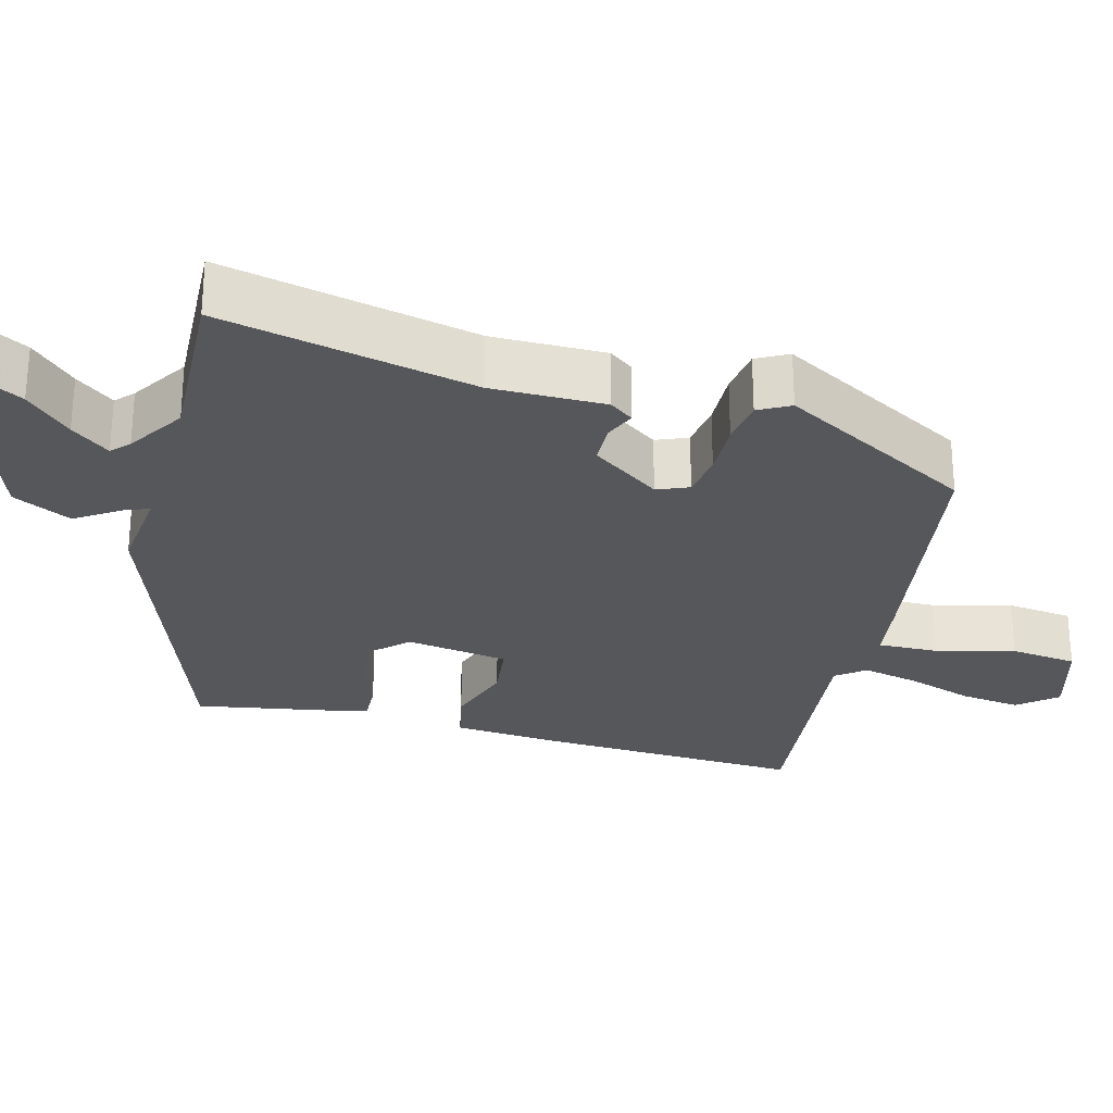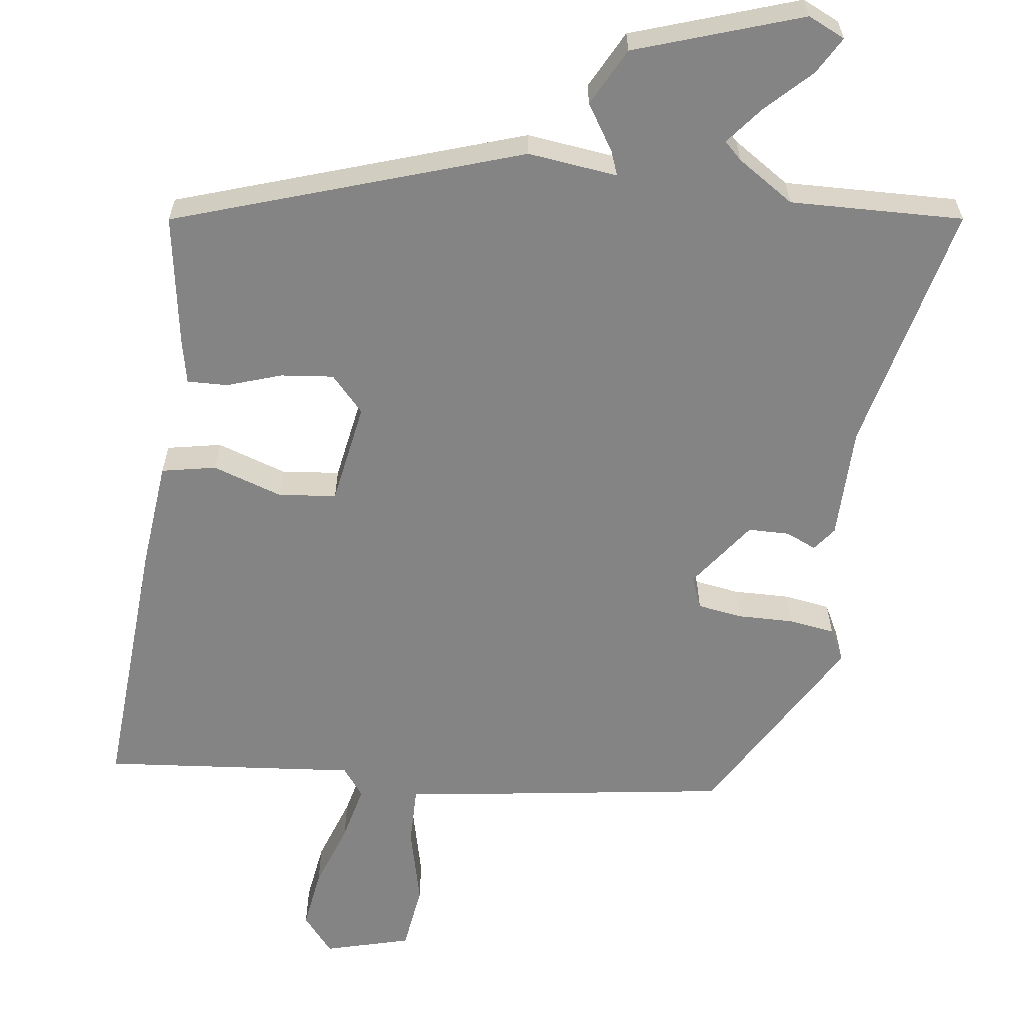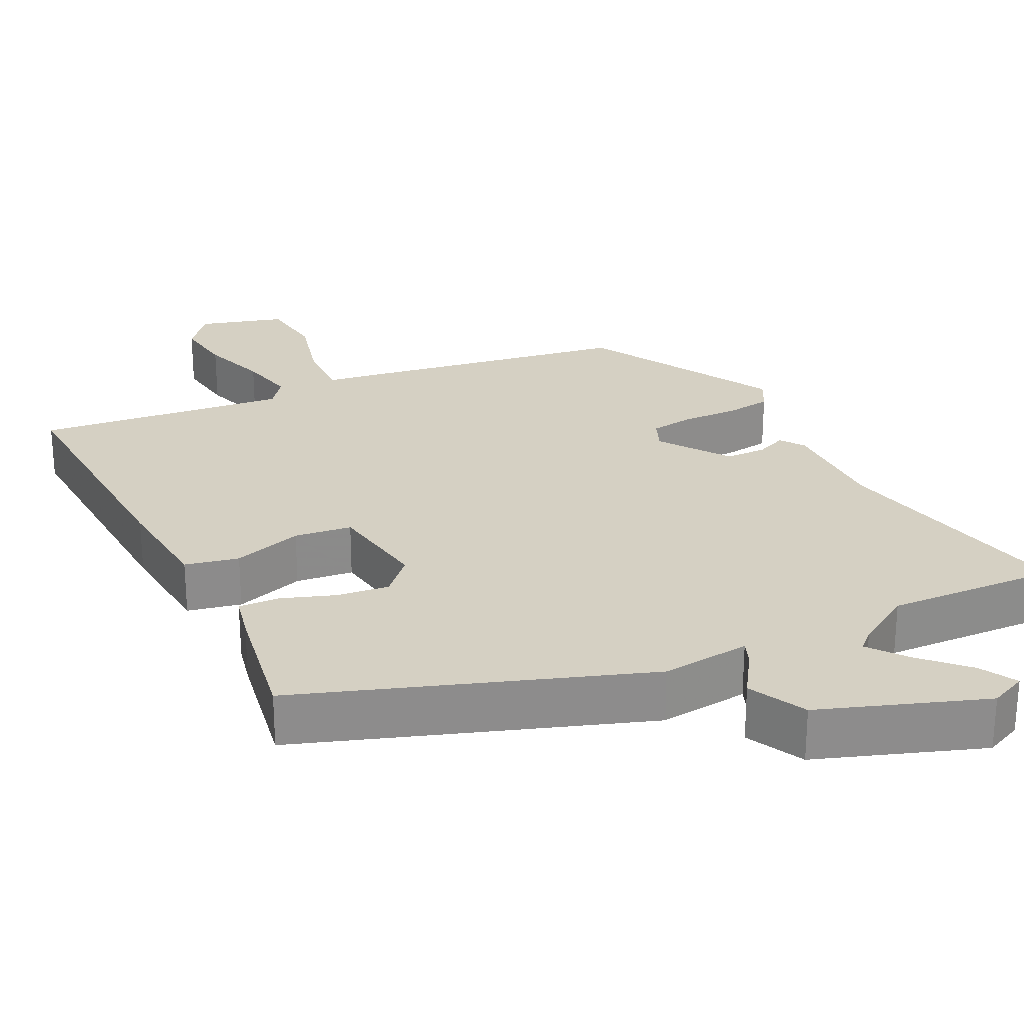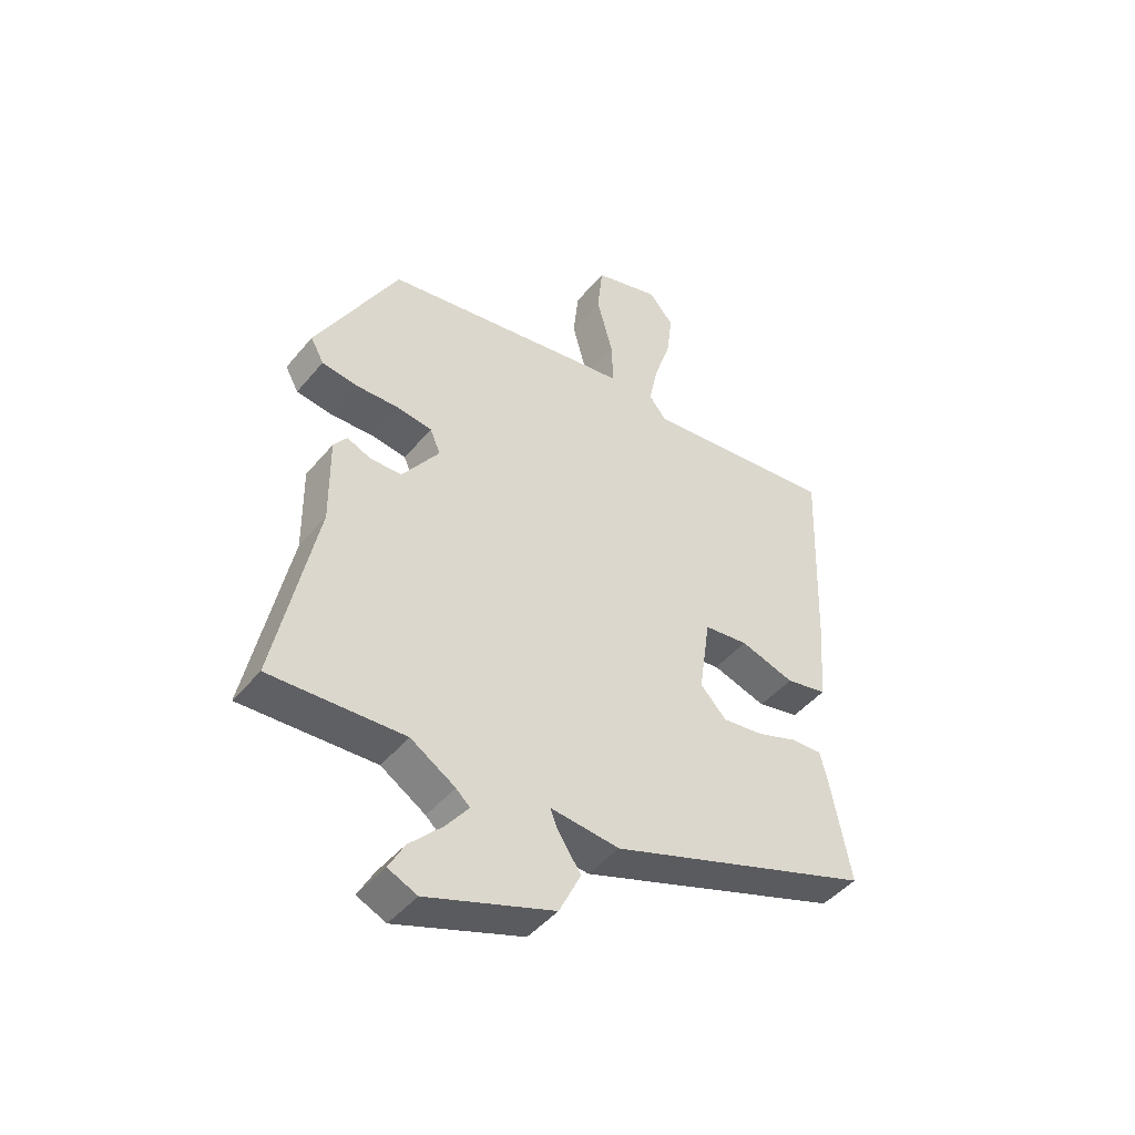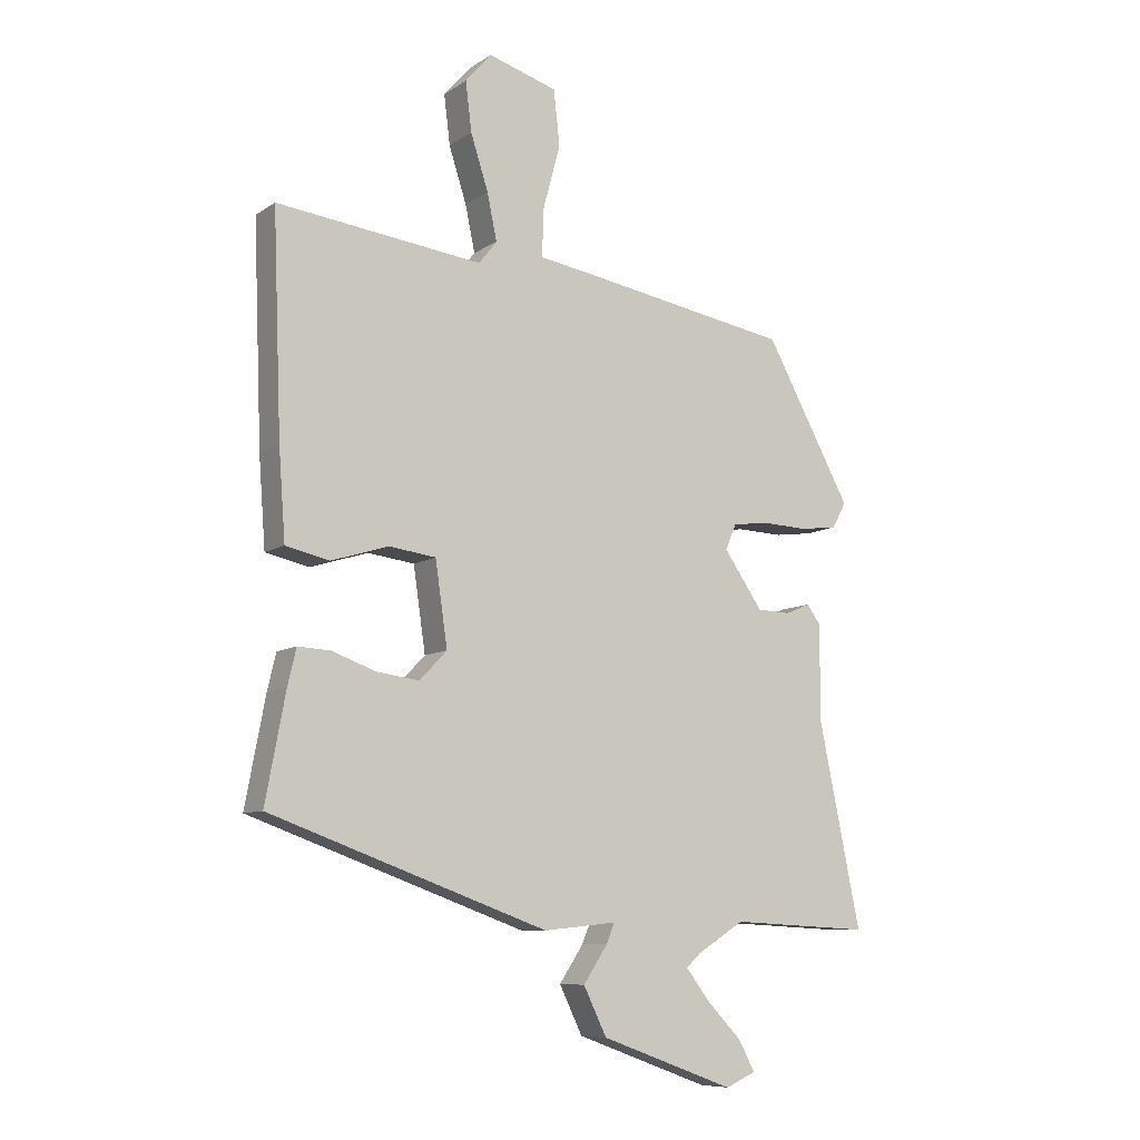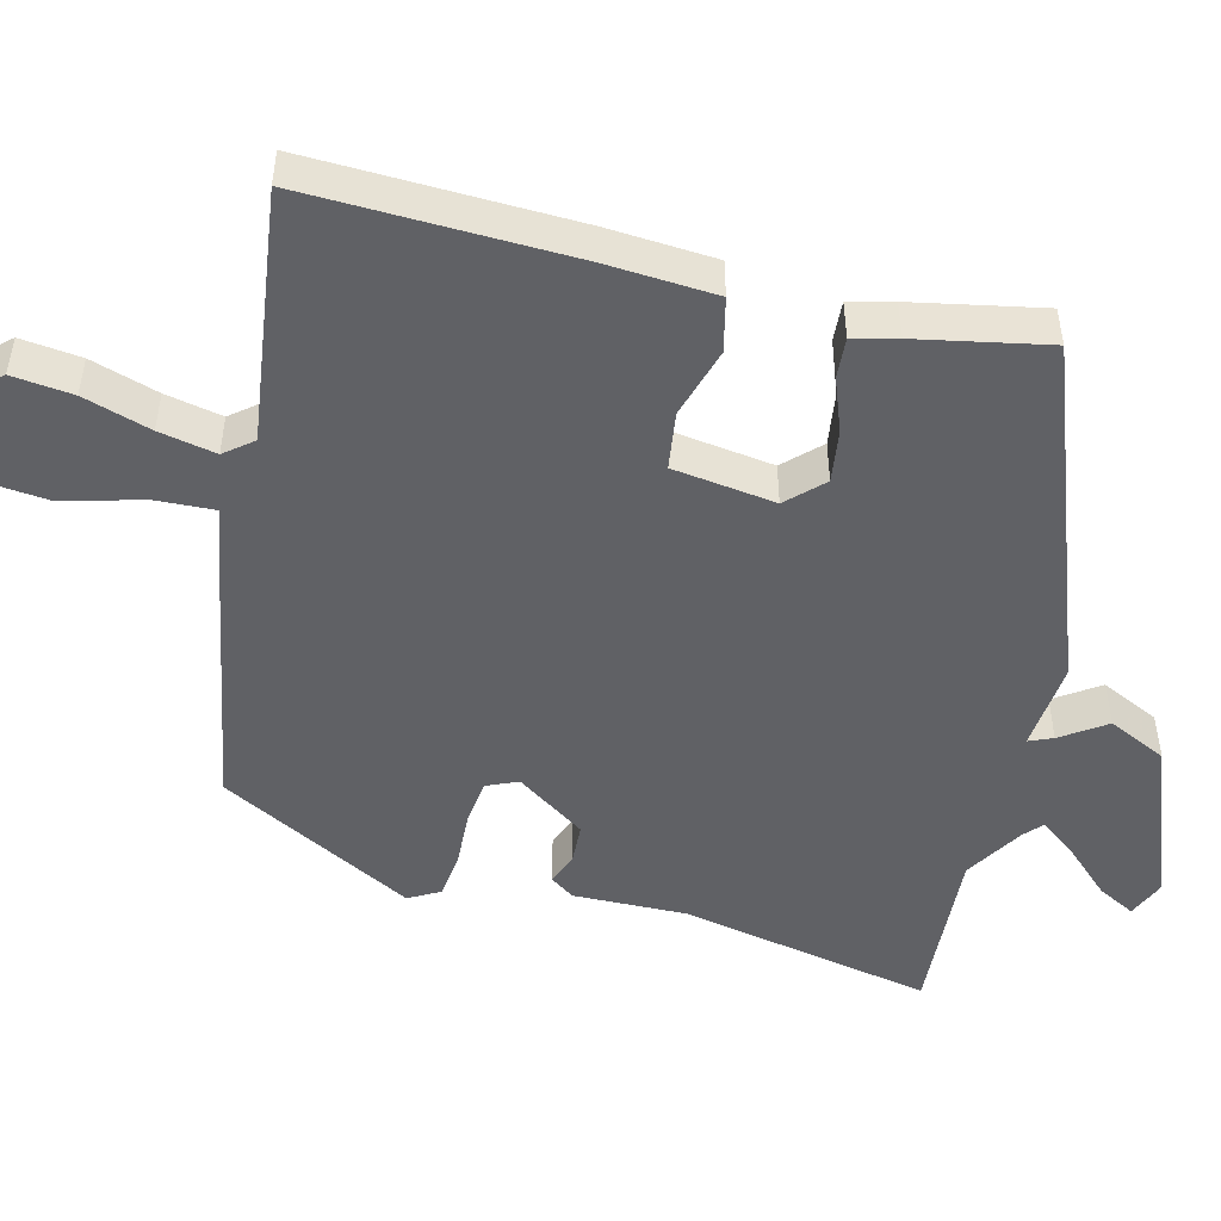
<metadata>
{"format":"obj","ext":"obj","renderer":"f3d","projection":"perspective","resolution":1024,"background":"white","views":[{"elev":-27.3,"azim":-105.4,"up":"+Y"},{"elev":-61.4,"azim":171.2,"up":"+Y"},{"elev":26.1,"azim":153.2,"up":"+Y"},{"elev":-46.1,"azim":-37.3,"up":"+Z"},{"elev":-8.8,"azim":148.9,"up":"+Z"},{"elev":-49.1,"azim":76.4,"up":"+Y"}]}
</metadata>
<code>
v -0.376 0.07 0.452
v -0.028 0.07 0.511
v 0.061 0.07 0.525
v 0.058 0.07 0.605
v 0.03 0.07 0.71
v 0.04 0.07 0.8
v 0.154 0.07 0.834
v 0.197 0.07 0.784
v 0.187 0.07 0.703
v 0.158 0.07 0.613
v 0.142 0.07 0.537
v 0.172 0.07 0.499
v 0.51 0.07 0.539
v 0.496 0.07 0.183
v 0.485 0.07 0.037
v 0.413 0.07 0.021
v 0.319 0.07 0.05
v 0.242 0.07 0.04
v 0.222 0.07 -0.097
v 0.267 0.07 -0.144
v 0.337 0.07 -0.135
v 0.409 0.07 -0.109
v 0.463 0.07 -0.106
v 0.477 0.07 -0.165
v 0.51 0.07 -0.34
v 0.053 0.07 -0.504
v -0.067 0.07 -0.492
v -0.054 0.07 -0.524
v -0.014 0.07 -0.584
v -0.052 0.07 -0.662
v -0.272 0.07 -0.742
v -0.322 0.07 -0.72
v -0.295 0.07 -0.67
v -0.238 0.07 -0.611
v -0.199 0.07 -0.56
v -0.223 0.07 -0.538
v -0.3 0.07 -0.49
v -0.531 0.07 -0.502
v -0.461 0.07 -0.164
v -0.463 0.07 -0.013
v -0.44 0.07 0.019
v -0.399 0.07 0.002
v -0.344 0.07 0.004
v -0.28 0.07 0.096
v -0.298 0.07 0.138
v -0.358 0.07 0.146
v -0.433 0.07 0.143
v -0.495 0.07 0.151
v -0.518 0.07 0.193
v -0.376 0 0.452
v -0.028 0 0.511
v 0.061 0 0.525
v 0.058 0 0.605
v 0.03 0 0.71
v 0.04 0 0.8
v 0.154 0 0.834
v 0.197 0 0.784
v 0.187 0 0.703
v 0.158 0 0.613
v 0.142 0 0.537
v 0.172 0 0.499
v 0.51 0 0.539
v 0.496 0 0.183
v 0.485 0 0.037
v 0.413 0 0.021
v 0.319 0 0.05
v 0.242 0 0.04
v 0.222 0 -0.097
v 0.267 0 -0.144
v 0.337 0 -0.135
v 0.409 0 -0.109
v 0.463 0 -0.106
v 0.477 0 -0.165
v 0.51 0 -0.34
v 0.053 0 -0.504
v -0.067 0 -0.492
v -0.054 0 -0.524
v -0.014 0 -0.584
v -0.052 0 -0.662
v -0.272 0 -0.742
v -0.322 0 -0.72
v -0.295 0 -0.67
v -0.238 0 -0.611
v -0.199 0 -0.56
v -0.223 0 -0.538
v -0.3 0 -0.49
v -0.531 0 -0.502
v -0.461 0 -0.164
v -0.463 0 -0.013
v -0.44 0 0.019
v -0.399 0 0.002
v -0.344 0 0.004
v -0.28 0 0.096
v -0.298 0 0.138
v -0.358 0 0.146
v -0.433 0 0.143
v -0.495 0 0.151
v -0.518 0 0.193
f 1 2 3
f 49 1 3
f 48 49 3
f 47 48 3
f 46 47 3
f 45 46 3
f 44 45 3
f 43 44 3
f 39 40 41 42
f 39 42 43
f 38 39 43
f 37 38 43
f 36 37 43 3
f 32 33 34
f 31 32 34
f 30 31 34
f 29 30 34
f 28 29 34
f 27 28 34 35
f 25 26 27
f 24 25 27
f 23 24 27
f 22 23 27
f 21 22 27
f 27 35 36
f 21 27 36
f 20 21 36
f 15 16 17
f 14 15 17
f 13 14 17
f 12 13 17
f 11 12 17 18
f 8 9 10
f 7 8 10
f 6 7 10
f 5 6 10
f 4 5 10
f 3 4 10 11
f 11 18 19
f 3 11 19
f 36 3 19
f 19 20 36
f 52 51 50
f 52 50 98
f 52 98 97
f 52 97 96
f 52 96 95
f 52 95 94
f 52 94 93
f 52 93 92
f 91 90 89 88
f 92 91 88
f 92 88 87
f 92 87 86
f 52 92 86 85
f 83 82 81
f 83 81 80
f 83 80 79
f 83 79 78
f 83 78 77
f 84 83 77 76
f 76 75 74
f 76 74 73
f 76 73 72
f 76 72 71
f 76 71 70
f 85 84 76
f 85 76 70
f 85 70 69
f 66 65 64
f 66 64 63
f 66 63 62
f 66 62 61
f 67 66 61 60
f 59 58 57
f 59 57 56
f 59 56 55
f 59 55 54
f 59 54 53
f 60 59 53 52
f 68 67 60
f 68 60 52
f 68 52 85
f 85 69 68
f 1 50 51 2
f 2 51 52 3
f 3 52 53 4
f 4 53 54 5
f 5 54 55 6
f 6 55 56 7
f 7 56 57 8
f 8 57 58 9
f 9 58 59 10
f 10 59 60 11
f 11 60 61 12
f 12 61 62 13
f 13 62 63 14
f 14 63 64 15
f 15 64 65 16
f 16 65 66 17
f 17 66 67 18
f 18 67 68 19
f 19 68 69 20
f 20 69 70 21
f 21 70 71 22
f 22 71 72 23
f 23 72 73 24
f 24 73 74 25
f 25 74 75 26
f 26 75 76 27
f 27 76 77 28
f 28 77 78 29
f 29 78 79 30
f 30 79 80 31
f 31 80 81 32
f 32 81 82 33
f 33 82 83 34
f 34 83 84 35
f 35 84 85 36
f 36 85 86 37
f 37 86 87 38
f 38 87 88 39
f 39 88 89 40
f 40 89 90 41
f 41 90 91 42
f 42 91 92 43
f 43 92 93 44
f 44 93 94 45
f 45 94 95 46
f 46 95 96 47
f 47 96 97 48
f 48 97 98 49
f 49 98 50 1

</code>
